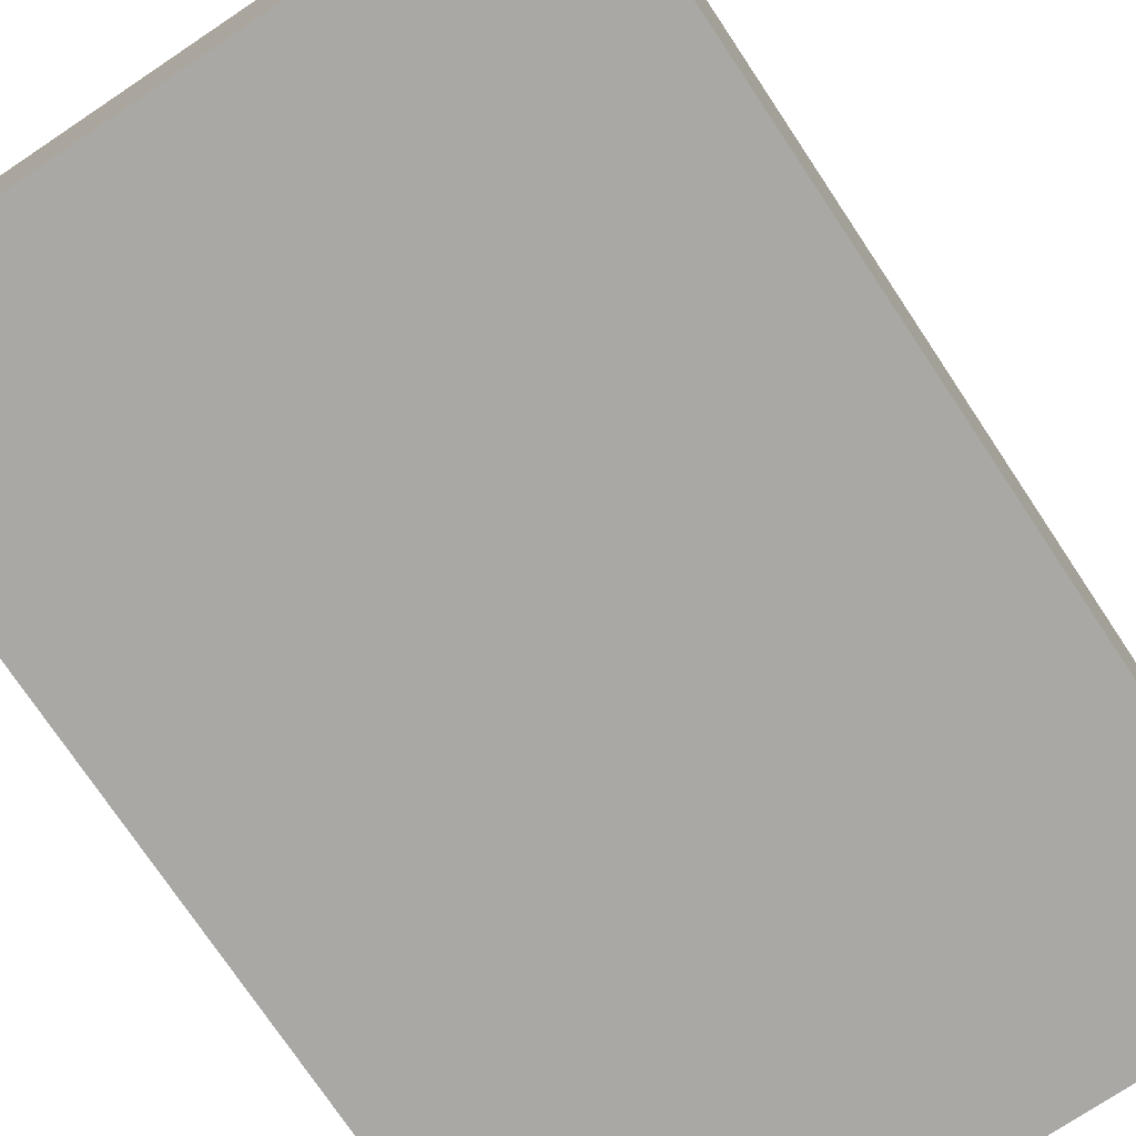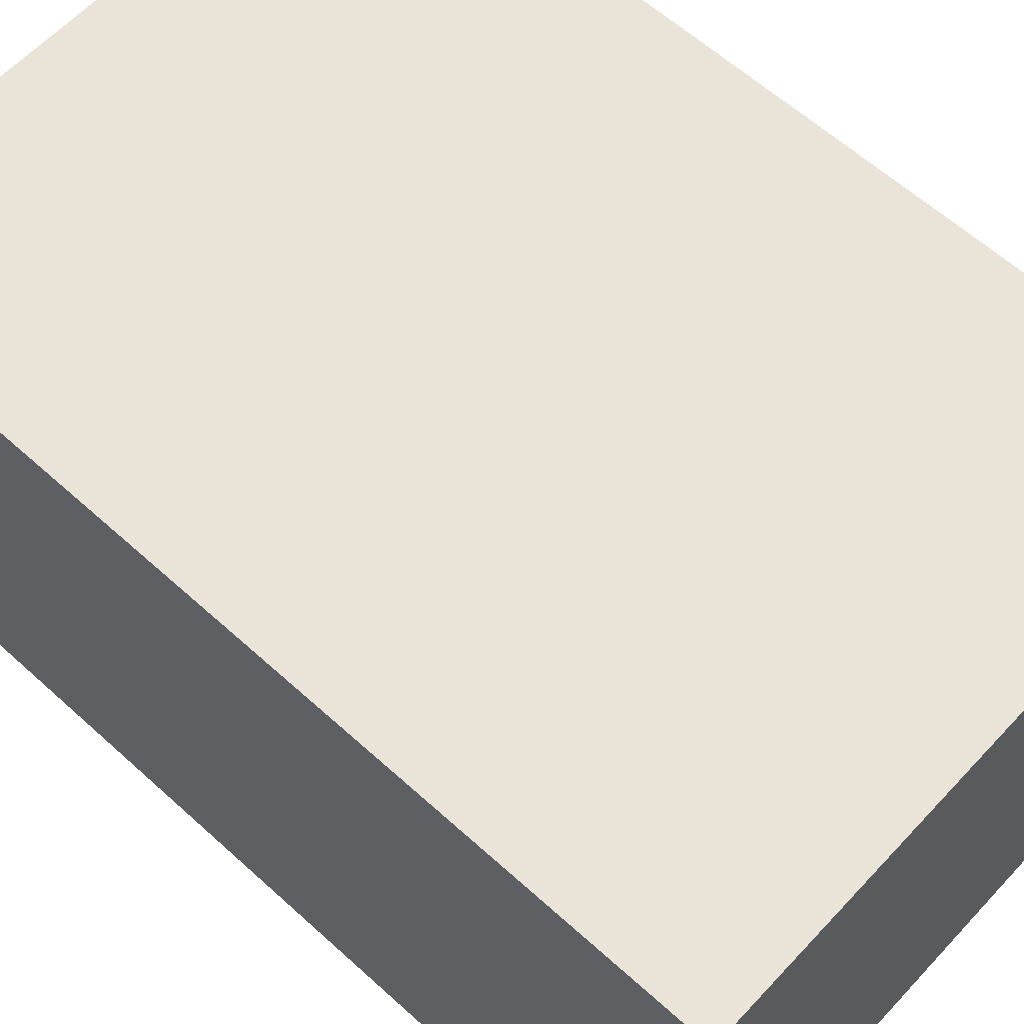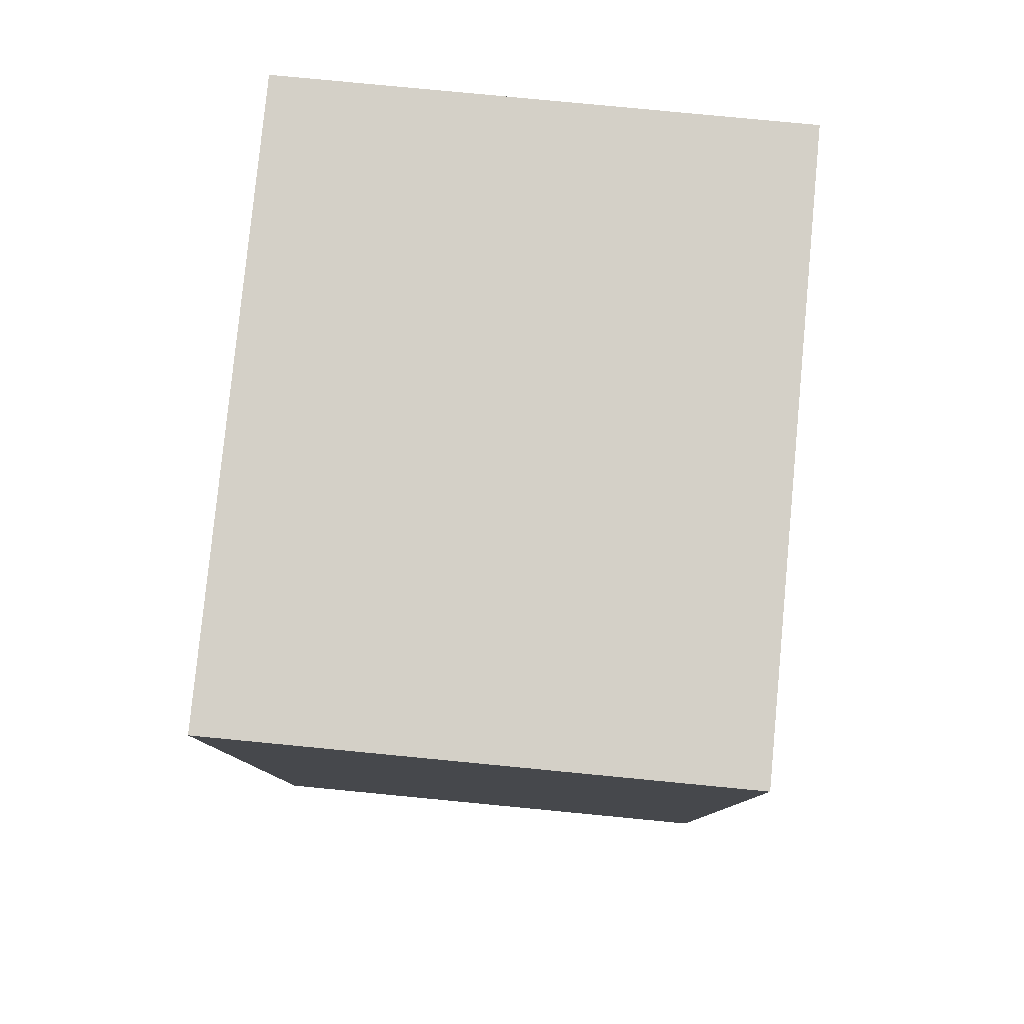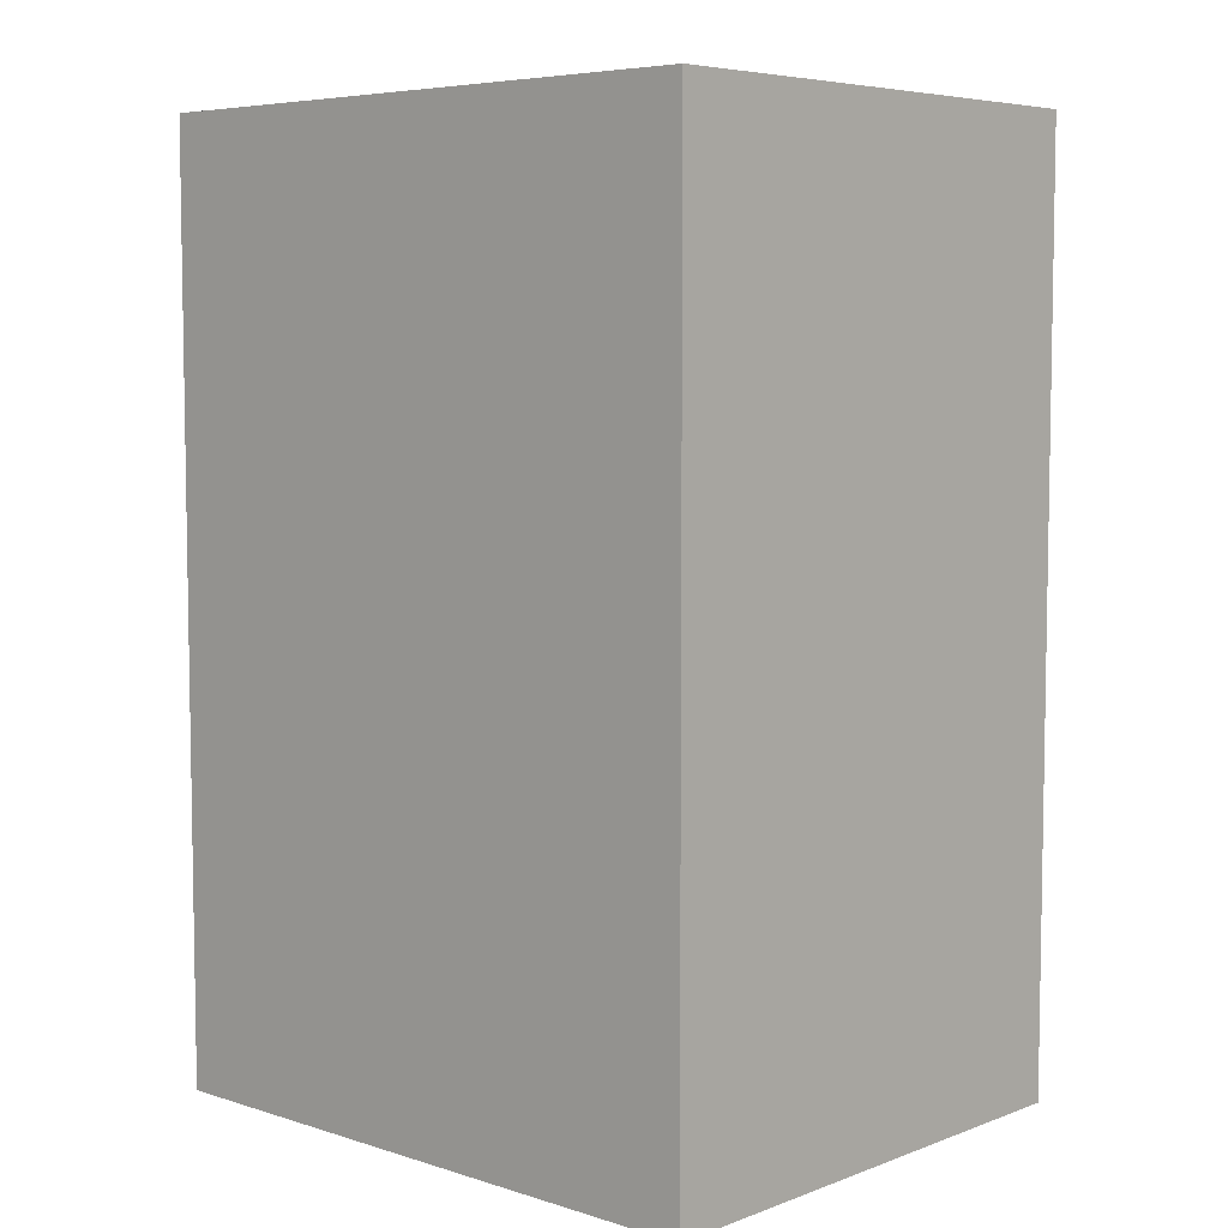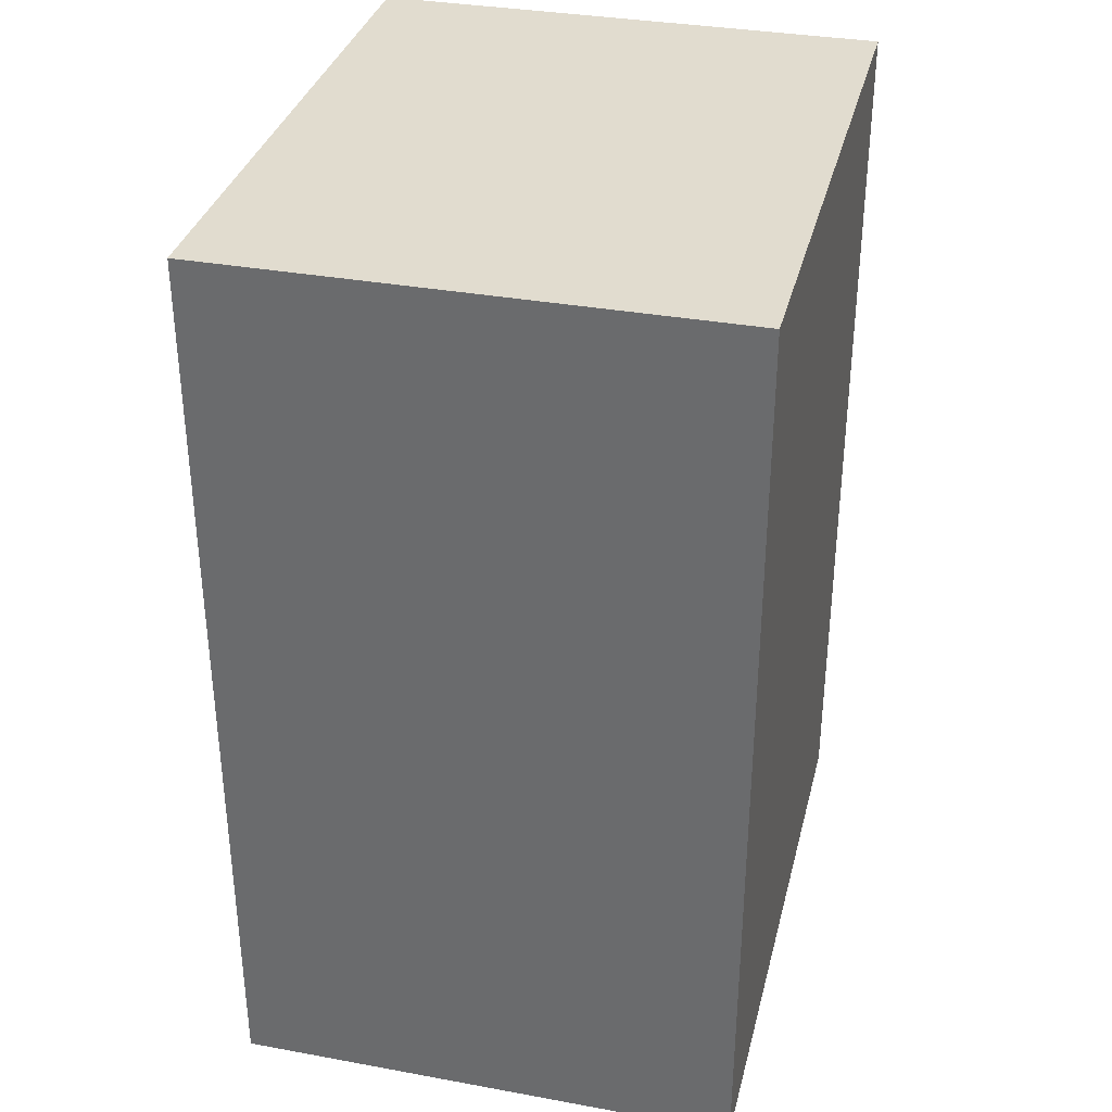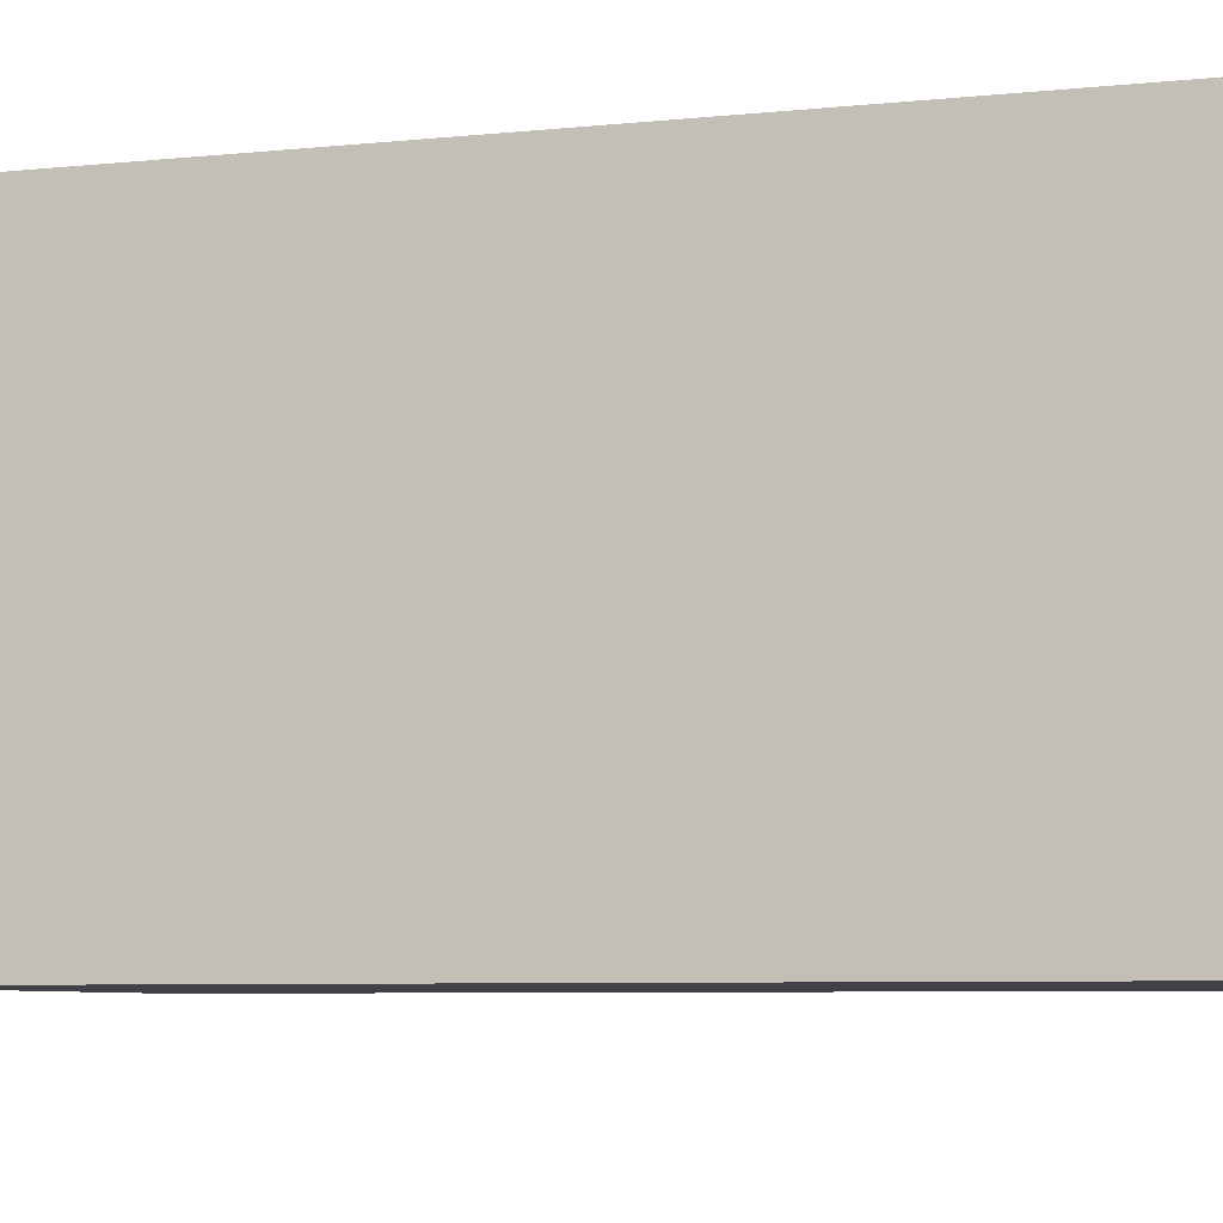
<metadata>
{"format":"obj","ext":"obj","renderer":"f3d","projection":"perspective","resolution":1024,"background":"white","views":[{"elev":-75.0,"azim":-146.3,"up":"+Y"},{"elev":61.2,"azim":-47.3,"up":"+Y"},{"elev":79.9,"azim":95.5,"up":"+Z"},{"elev":6.1,"azim":-137.3,"up":"+Z"},{"elev":34.3,"azim":103.8,"up":"+Z"},{"elev":-6.8,"azim":106.7,"up":"+Y"}]}
</metadata>
<code>
o engine
v 1.28 -1.154 -1.28
v 1.28 -1.154 2.56
v -1.28 -1.154 2.56
v -1.28 -1.154 -1.28
v 1.28 0.9818 -1.28
v 1.28 0.9818 2.56
v -1.28 0.9818 2.56
v -1.28 0.9818 -1.28
f 1 2 3
f 5 8 7
f 1 5 6
f 2 6 7
f 3 7 8
f 5 1 4
f 4 1 3
f 6 5 7
f 2 1 6
f 3 2 7
f 4 3 8
f 8 5 4

</code>
